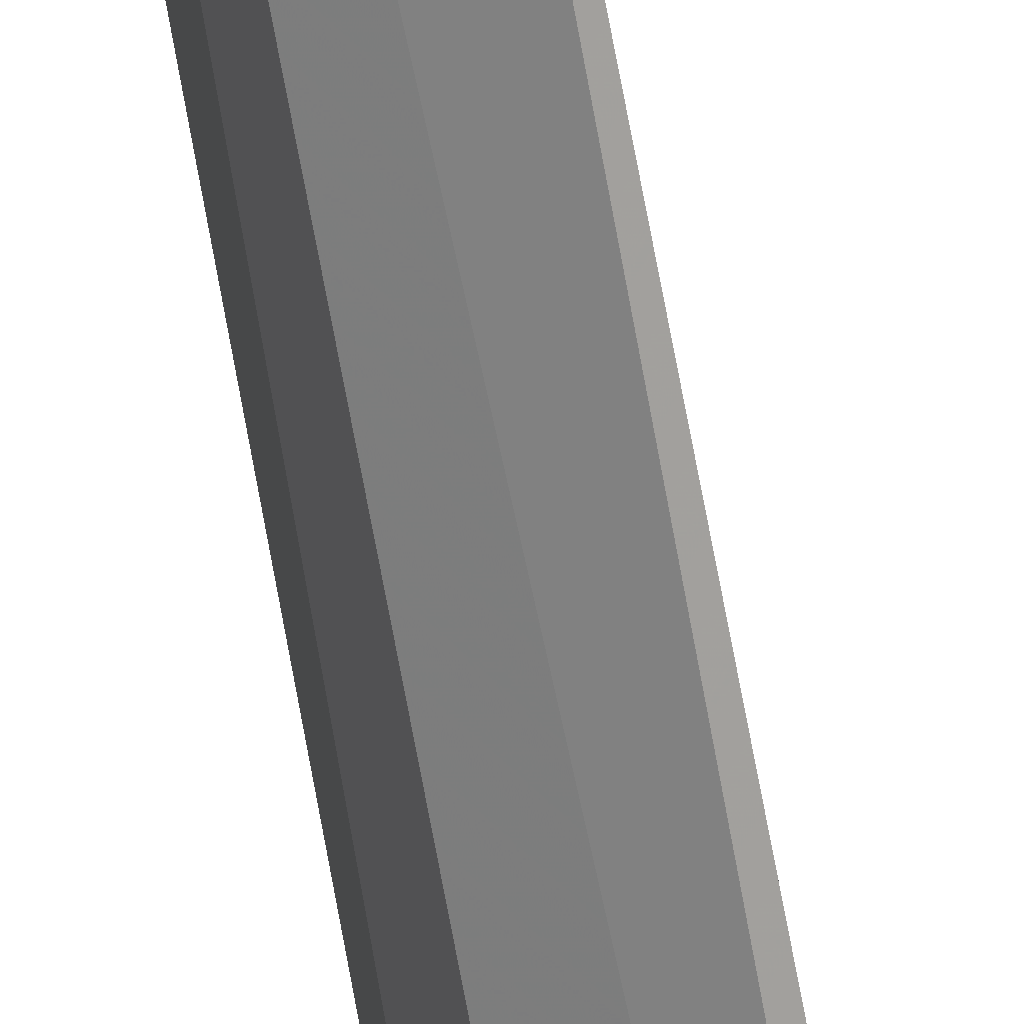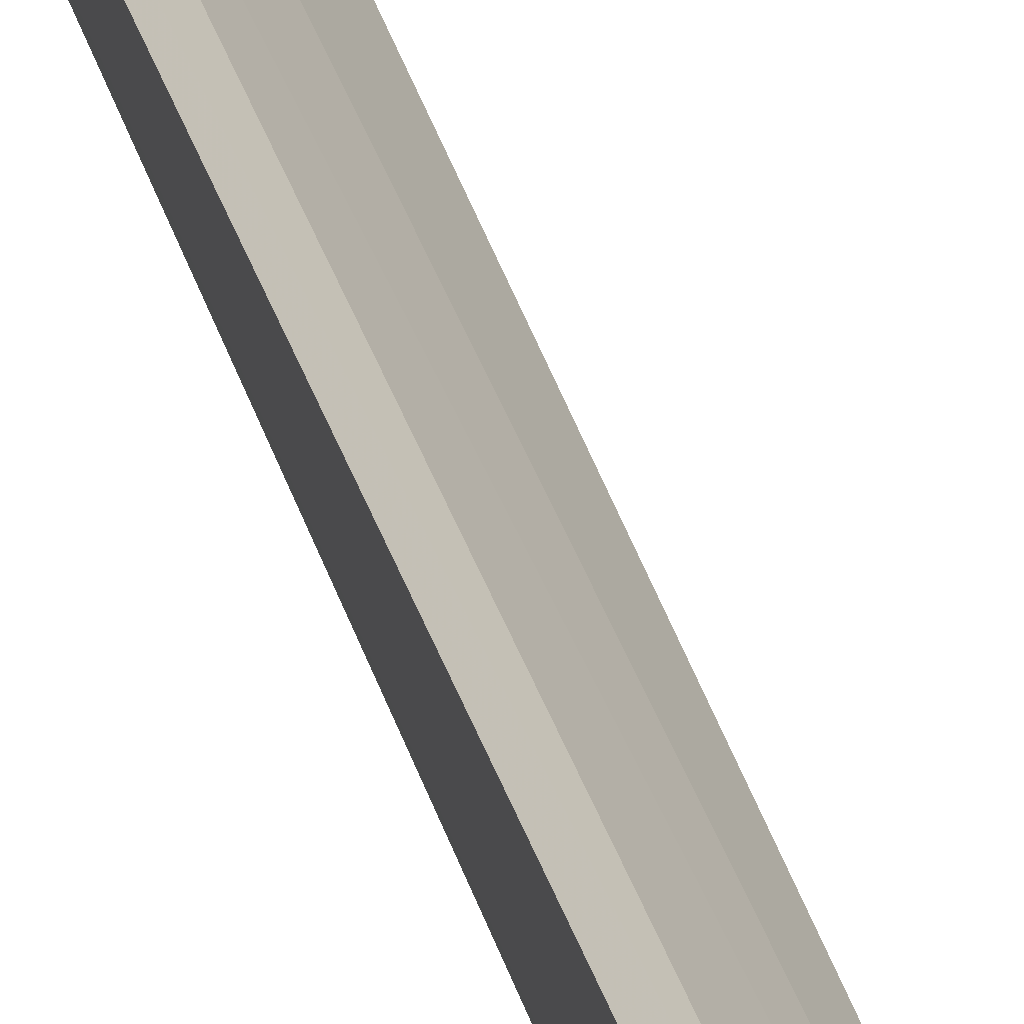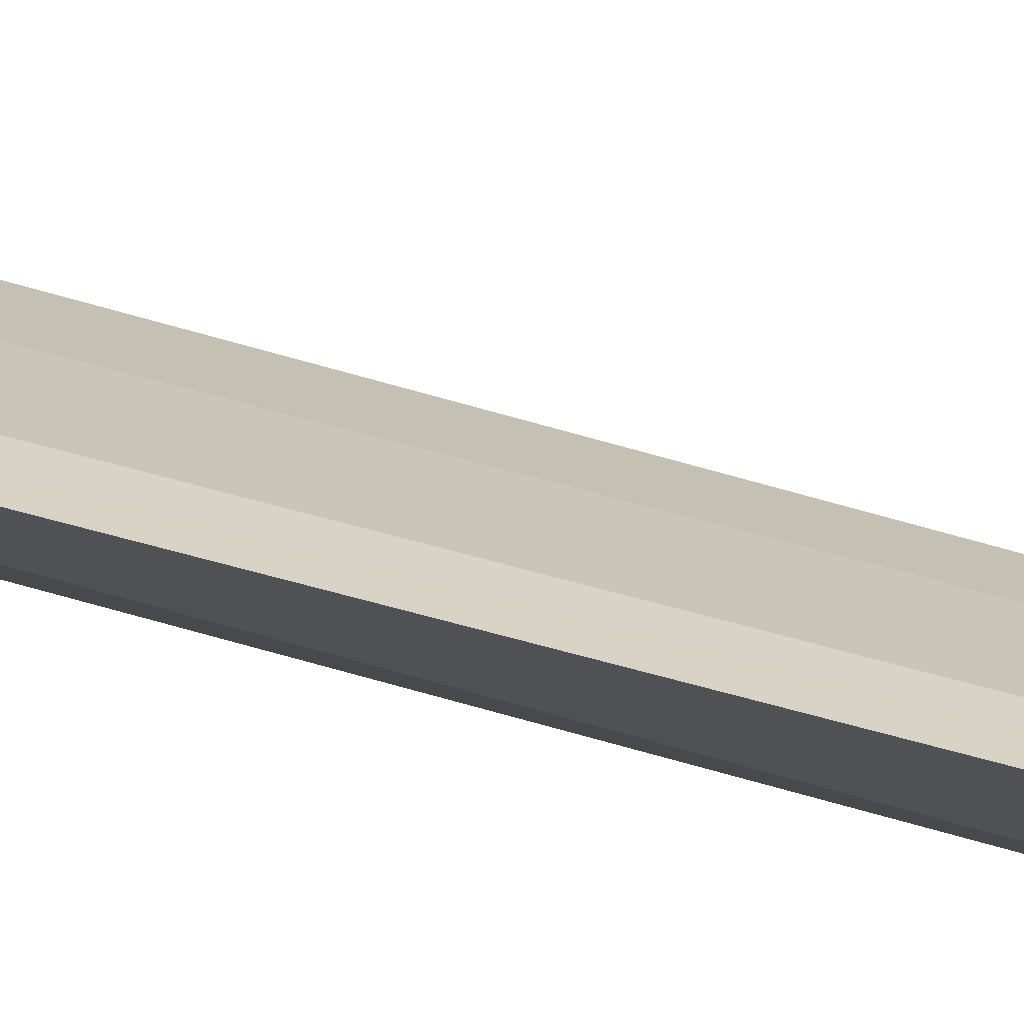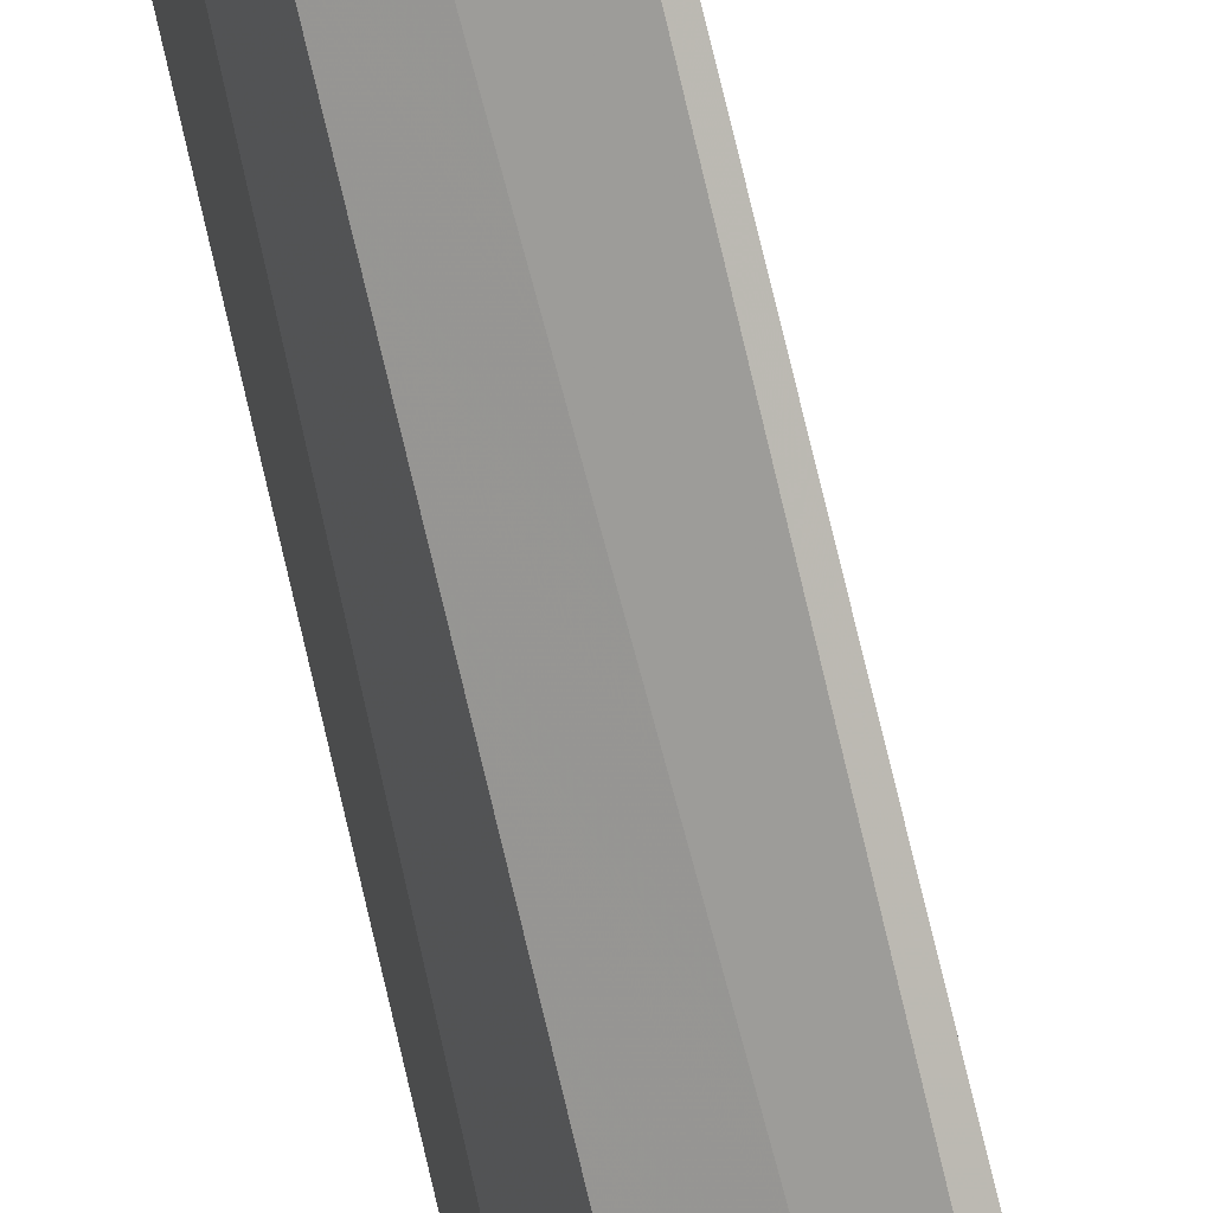
<metadata>
{"format":"obj","ext":"obj","renderer":"f3d","projection":"perspective","resolution":1024,"background":"white","views":[{"elev":-67.9,"azim":-170.4,"up":"+Y"},{"elev":30.5,"azim":165.8,"up":"+Y"},{"elev":66.4,"azim":105.5,"up":"+Y"},{"elev":-79.8,"azim":-167.1,"up":"+Y"}]}
</metadata>
<code>
v -0.1037 0.04633 0.08088
v -0.07989 0.04958 -0.5
v -0.0857 0.05374 0.08613
v -0.07385 0.0869 0.07991
v -0.09175 0.06675 -0.4857
v -0.09842 0.0437 -0.4978
v -0.1075 0.04822 0.05303
v -0.07316 0.08596 -0.488
v -0.09258 0.06731 0.07787
v -0.08002 0.08027 -0.4861
v -0.07549 0.07556 -0.4988
v -0.08081 0.08107 0.07787
v -0.08353 0.07009 -0.4963
v -0.09379 0.05636 -0.4958
f 1 2 3
f 1 3 4
f 3 2 4
f 6 2 1
f 7 6 1
f 7 5 6
f 8 4 2
f 9 7 1
f 9 1 4
f 9 5 7
f 10 4 8
f 11 8 2
f 11 2 6
f 12 9 4
f 12 4 10
f 12 10 5
f 12 5 9
f 13 10 8
f 13 8 11
f 13 5 10
f 14 13 11
f 14 11 6
f 14 6 5
f 14 5 13

</code>
